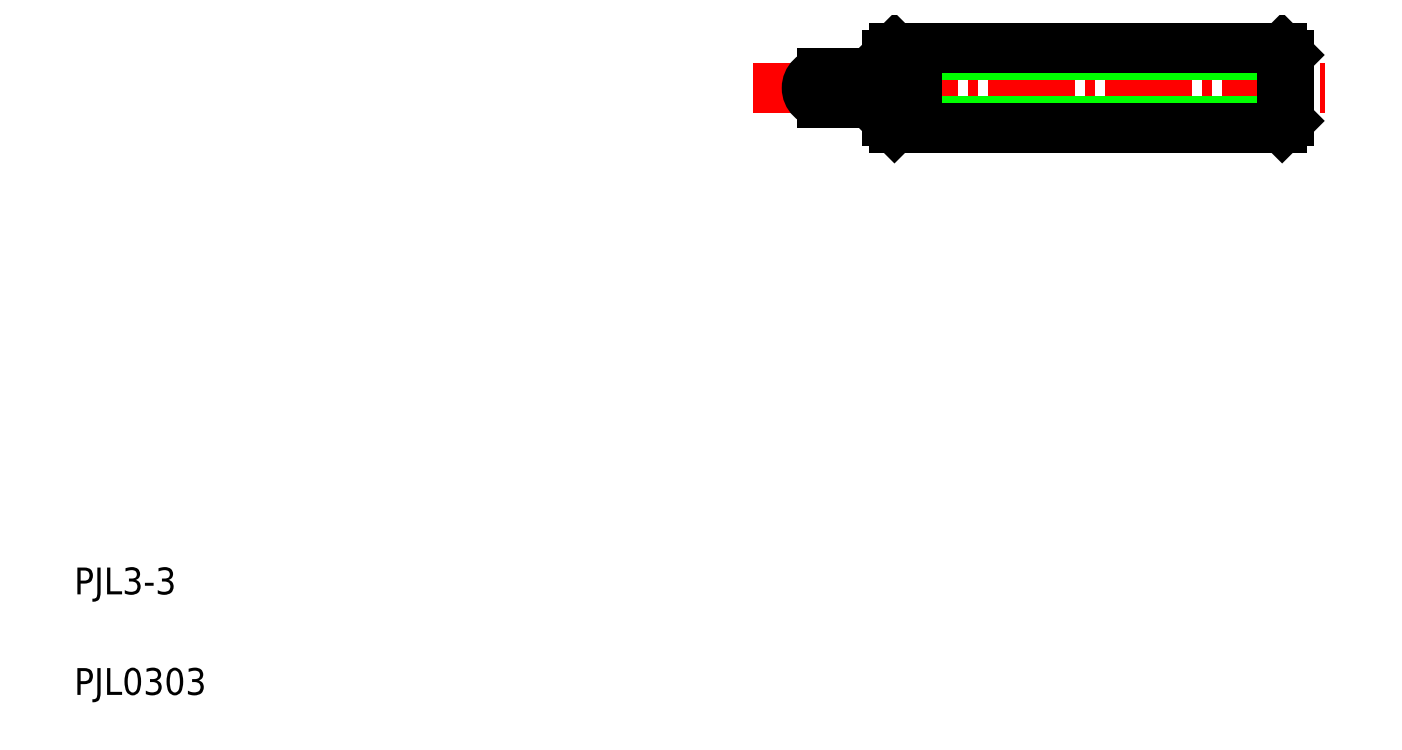
<metadata>
{"format":"dxf","ext":"dxf","renderer":"ezdxf+matplotlib","layout":"modelspace","background":"white","min_lineweight":24,"dpi":150}
</metadata>
<code>
0
SECTION
2
ENTITIES
0
TEXT
8
0
10
2.5
20
6.25
30
0
40
1
1
PJL3-3
0
TEXT
8
0
10
2.5
20
2.5
30
0
40
1
1
PJL0303
0
LINE
8
CENTER
10
27.83
20
25.14
30
0
11
49.15
21
25.14
31
0
0
LINE
8
0
10
32.83
20
23.91
30
0
11
47.83
21
23.91
31
0
0
LINE
8
0
10
32.83
20
26.37
30
0
11
47.83
21
26.37
31
0
0
LINE
8
0
10
33.1
20
23.64
30
0
11
47.55
21
23.64
31
0
0
LINE
8
0
10
33.1
20
26.64
30
0
11
47.55
21
26.64
31
0
0
LINE
8
0
10
32.83
20
24.84
30
0
11
33.93
21
24.84
31
0
0
LINE
8
0
10
32.83
20
25.44
30
0
11
33.93
21
25.44
31
0
0
LINE
8
0
10
32.83
20
25.44
30
0
11
32.83
21
26.37
31
0
0
LINE
8
0
10
33.1
20
24.84
30
0
11
33.1
21
23.64
31
0
0
LINE
8
0
10
33.1
20
26.64
30
0
11
33.1
21
25.44
31
0
0
LINE
8
0
10
32.83
20
23.91
30
0
11
33.1
21
23.64
31
0
0
LINE
8
0
10
32.83
20
26.37
30
0
11
33.1
21
26.64
31
0
0
LINE
8
0
10
32.83
20
23.91
30
0
11
32.83
21
24.84
31
0
0
LINE
8
0
10
30.38
20
24.59
30
0
11
32.83
21
24.59
31
0
0
LINE
8
0
10
30.99
20
25.69
30
0
11
30.99
21
25.69
31
0
0
LINE
8
0
10
31.6
20
25.69
30
0
11
31.6
21
25.69
31
0
0
LINE
8
0
10
30.38
20
25.69
30
0
11
32.83
21
25.69
31
0
0
ARC
8
0
10
30.38
20
25.14
30
0
40
0.55
50
90
51
270
0
LINE
8
0
10
33.93
20
24.84
30
0
11
33.93
21
25.44
31
0
0
LINE
8
0
10
47.83
20
23.91
30
0
11
47.83
21
26.37
31
0
0
LINE
8
0
10
47.55
20
26.64
30
0
11
47.55
21
23.64
31
0
0
LINE
8
0
10
47.83
20
23.91
30
0
11
47.55
21
23.64
31
0
0
LINE
8
0
10
47.83
20
26.37
30
0
11
47.55
21
26.64
31
0
0
ENDSEC
0
EOF

</code>
